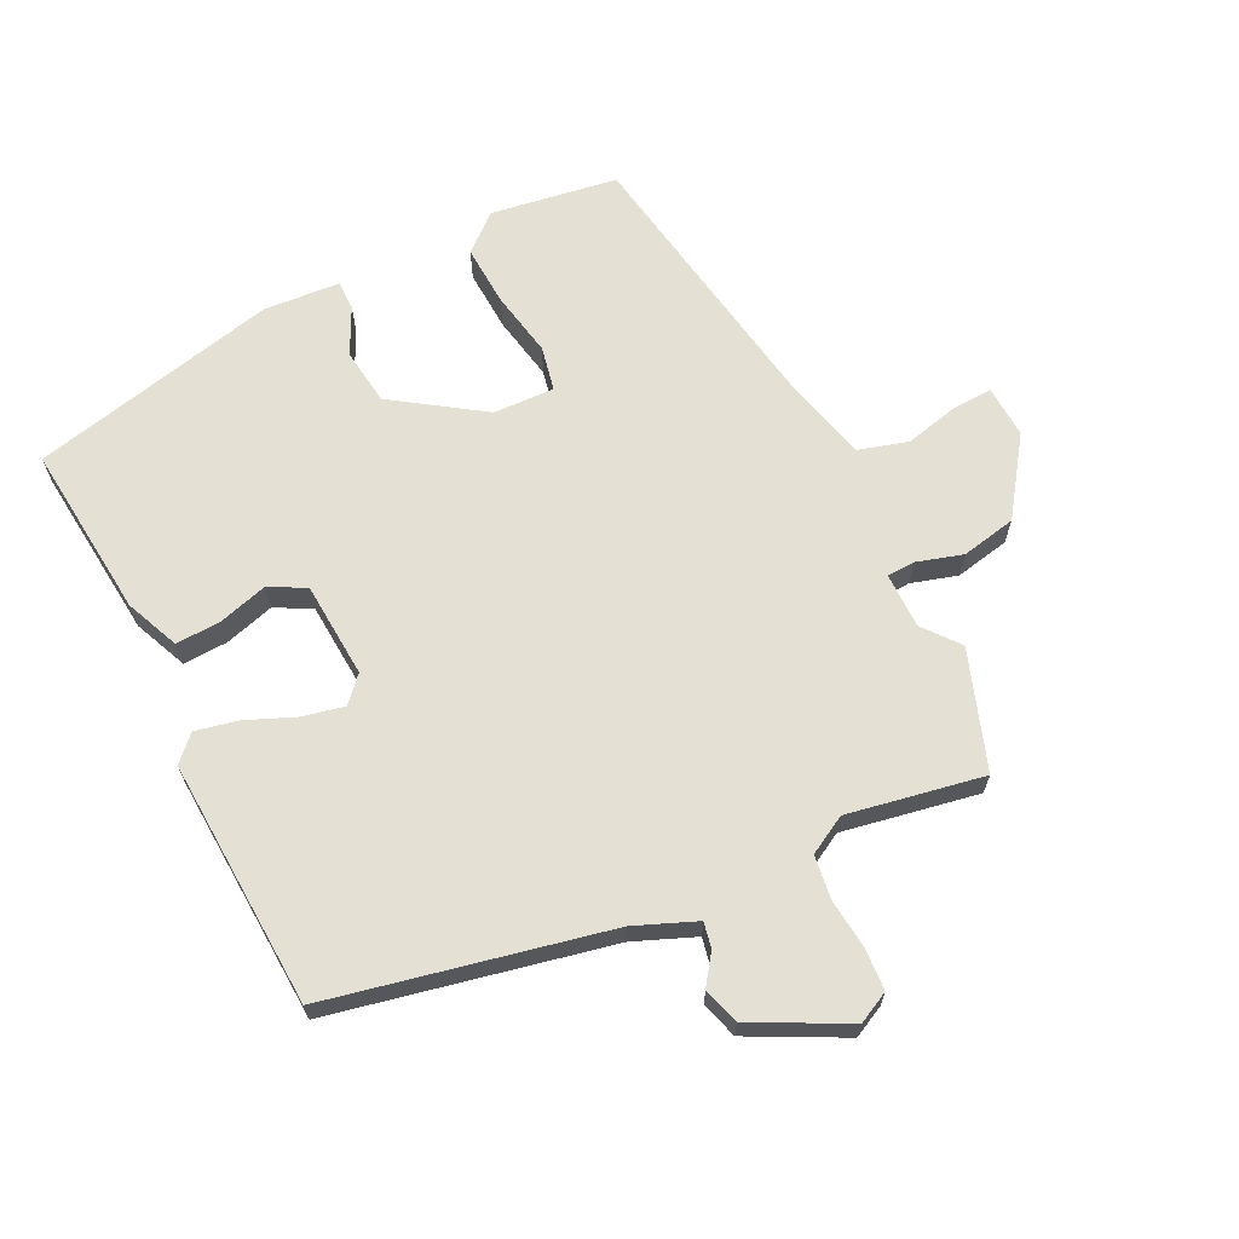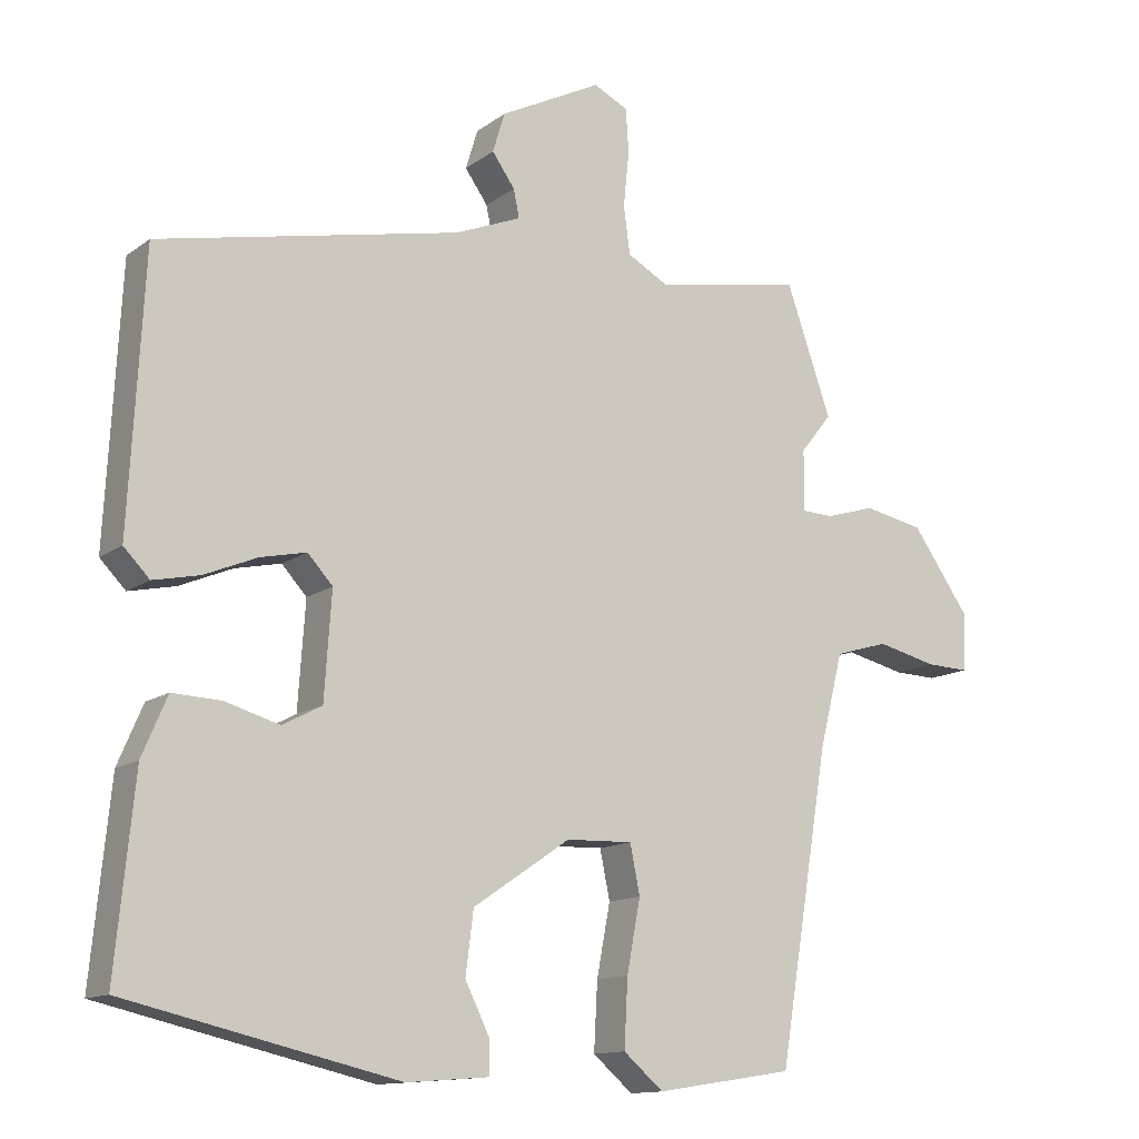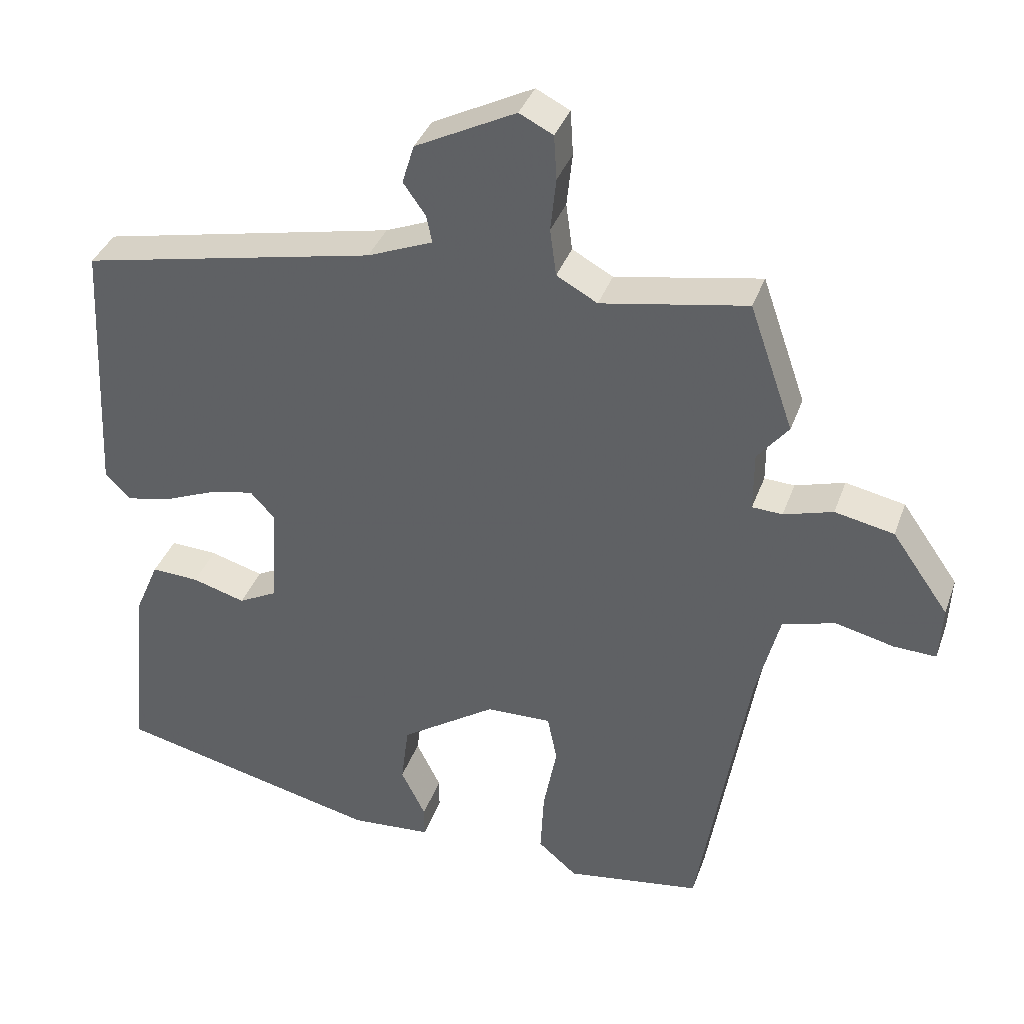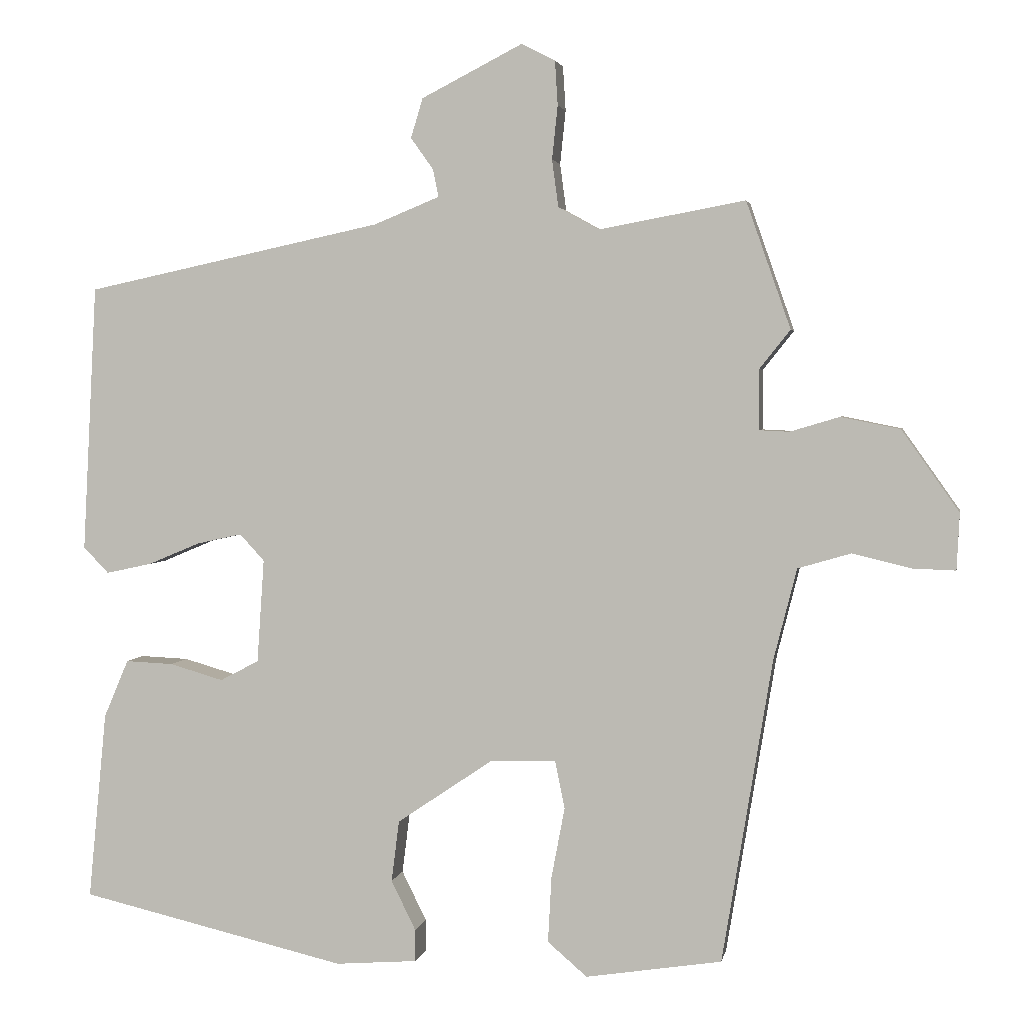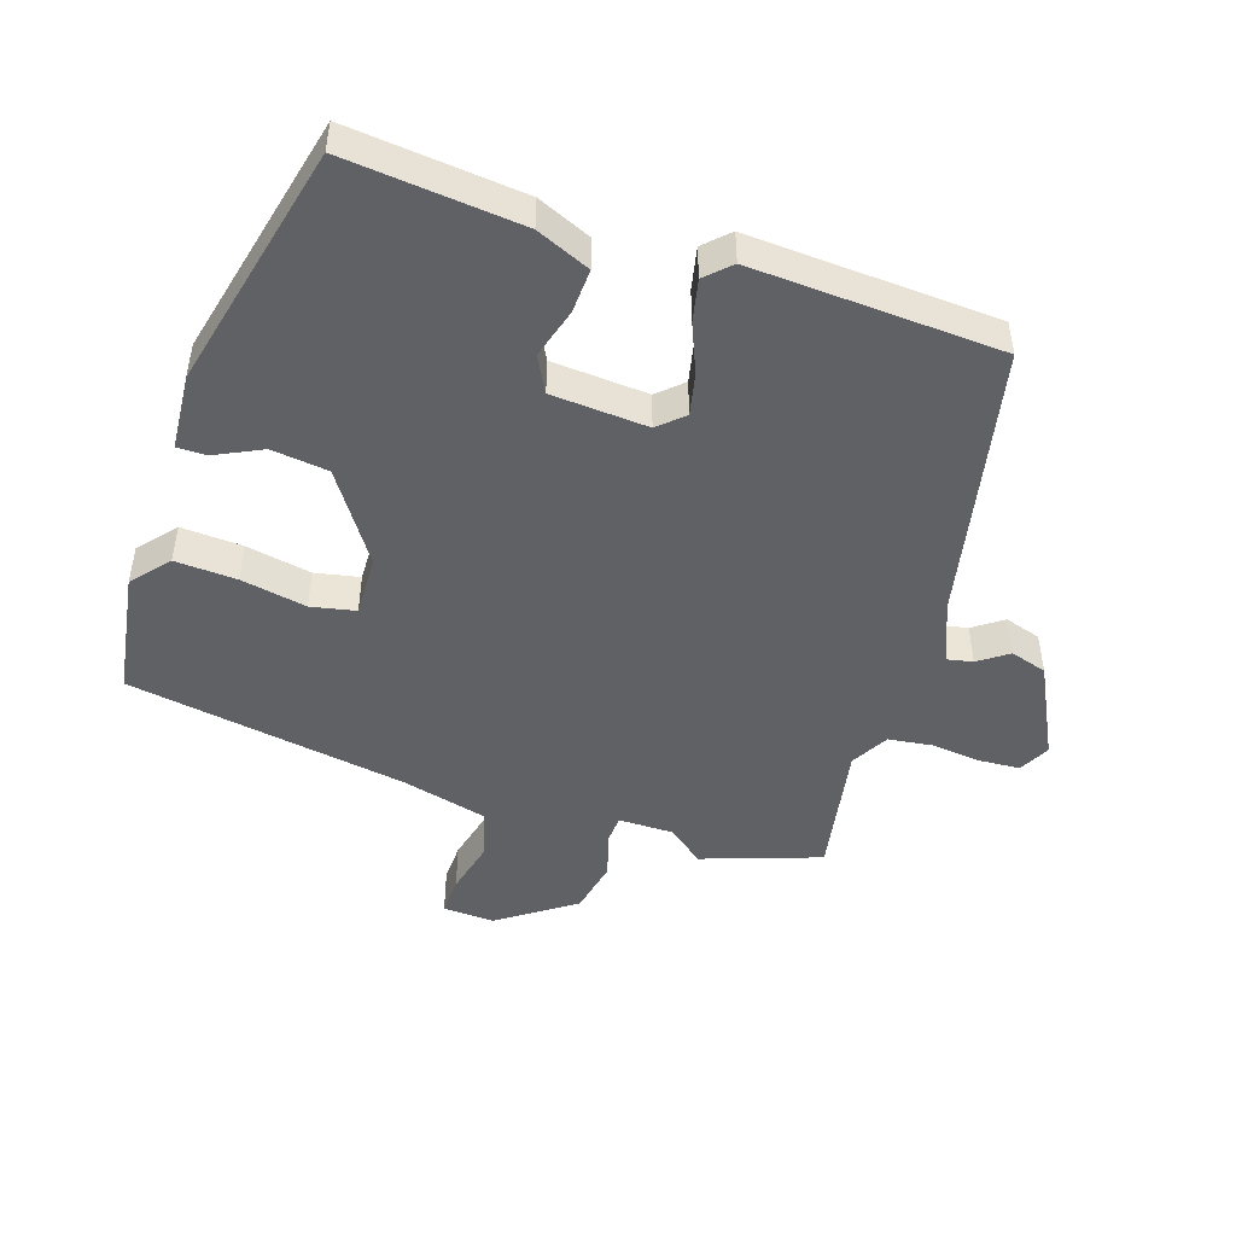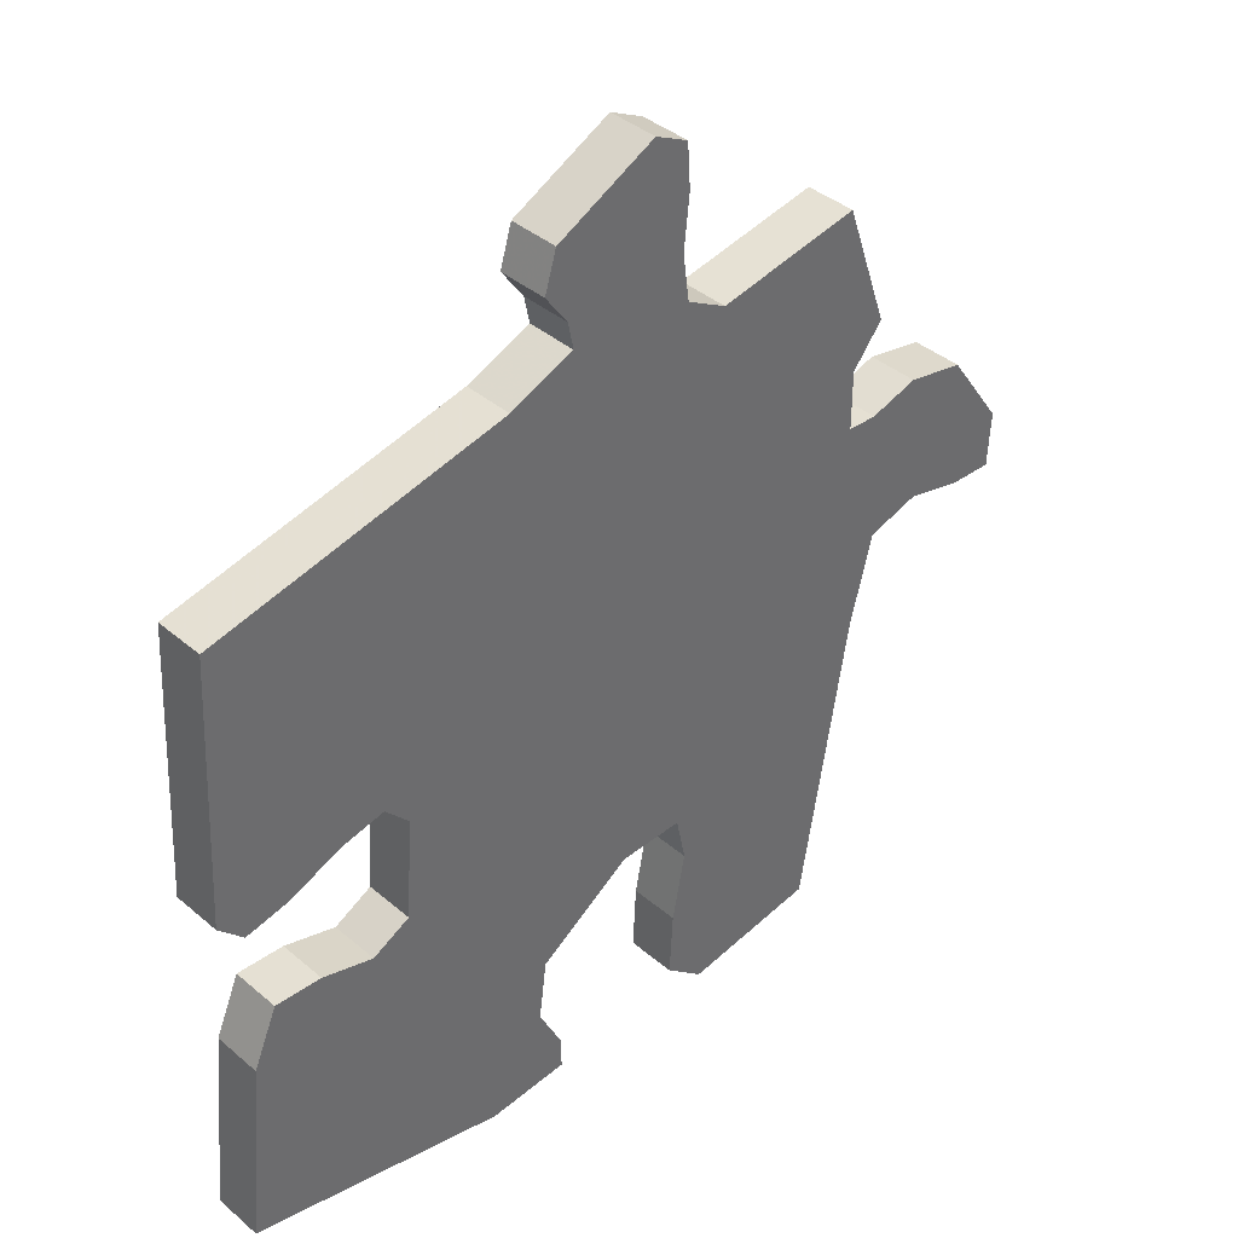
<metadata>
{"format":"obj","ext":"obj","renderer":"f3d","projection":"perspective","resolution":1024,"background":"white","views":[{"elev":65.9,"azim":-26.3,"up":"+Y"},{"elev":-13.0,"azim":-32.3,"up":"+Z"},{"elev":37.1,"azim":18.6,"up":"+Z"},{"elev":2.9,"azim":10.5,"up":"+Z"},{"elev":-47.4,"azim":-108.3,"up":"+Y"},{"elev":39.4,"azim":-43.5,"up":"+Z"}]}
</metadata>
<code>
v 0.478 0.07 0.563
v 0.541 0.07 0.383
v 0.497 0.07 0.328
v 0.497 0.07 0.243
v 0.54 0.07 0.241
v 0.61 0.07 0.262
v 0.694 0.07 0.245
v 0.775 0.07 0.13
v 0.771 0.07 0.05
v 0.711 0.07 0.052
v 0.627 0.07 0.072
v 0.552 0.07 0.05
v 0.519 0.07 -0.08
v 0.448 0.07 -0.51
v 0.255 0.07 -0.54
v 0.199 0.07 -0.492
v 0.204 0.07 -0.398
v 0.223 0.07 -0.298
v 0.209 0.07 -0.23
v 0.116 0.07 -0.233
v -0.02 0.07 -0.325
v -0.031 0.07 -0.412
v 0.004 0.07 -0.483
v 0.004 0.07 -0.528
v -0.112 0.07 -0.537
v -0.491 0.07 -0.449
v -0.465 0.07 -0.182
v -0.43 0.07 -0.1
v -0.362 0.07 -0.103
v -0.286 0.07 -0.125
v -0.231 0.07 -0.096
v -0.221 0.07 0.051
v -0.256 0.07 0.089
v -0.32 0.07 0.075
v -0.394 0.07 0.044
v -0.459 0.07 0.03
v -0.495 0.07 0.067
v -0.475 0.07 0.446
v -0.053 0.07 0.536
v 0.04 0.07 0.574
v 0.032 0.07 0.613
v 0 0.07 0.658
v 0.017 0.07 0.714
v 0.16 0.07 0.787
v 0.208 0.07 0.763
v 0.212 0.07 0.7
v 0.204 0.07 0.624
v 0.213 0.07 0.557
v 0.271 0.07 0.525
v 0.478 0 0.563
v 0.541 0 0.383
v 0.497 0 0.328
v 0.497 0 0.243
v 0.54 0 0.241
v 0.61 0 0.262
v 0.694 0 0.245
v 0.775 0 0.13
v 0.771 0 0.05
v 0.711 0 0.052
v 0.627 0 0.072
v 0.552 0 0.05
v 0.519 0 -0.08
v 0.448 0 -0.51
v 0.255 0 -0.54
v 0.199 0 -0.492
v 0.204 0 -0.398
v 0.223 0 -0.298
v 0.209 0 -0.23
v 0.116 0 -0.233
v -0.02 0 -0.325
v -0.031 0 -0.412
v 0.004 0 -0.483
v 0.004 0 -0.528
v -0.112 0 -0.537
v -0.491 0 -0.449
v -0.465 0 -0.182
v -0.43 0 -0.1
v -0.362 0 -0.103
v -0.286 0 -0.125
v -0.231 0 -0.096
v -0.221 0 0.051
v -0.256 0 0.089
v -0.32 0 0.075
v -0.394 0 0.044
v -0.459 0 0.03
v -0.495 0 0.067
v -0.475 0 0.446
v -0.053 0 0.536
v 0.04 0 0.574
v 0.032 0 0.613
v 0 0 0.658
v 0.017 0 0.714
v 0.16 0 0.787
v 0.208 0 0.763
v 0.212 0 0.7
v 0.204 0 0.624
v 0.213 0 0.557
v 0.271 0 0.525
f 44 45 46 47
f 44 47 48
f 41 42 43 44
f 40 41 44 48
f 39 40 48 49
f 37 38 39 49
f 34 35 36 37
f 33 34 37 49
f 27 28 29 30
f 25 26 27 30
f 25 30 31
f 22 23 24 25
f 21 22 25 31
f 20 21 31 32
f 15 16 17 18
f 13 14 15 18
f 12 13 18 19
f 8 9 10 11
f 8 11 12
f 5 6 7 8
f 4 5 8 12
f 49 1 2 3
f 49 3 4
f 20 32 33 49
f 19 20 49
f 4 12 19 49
f 96 95 94 93
f 97 96 93
f 93 92 91 90
f 97 93 90 89
f 98 97 89 88
f 98 88 87 86
f 86 85 84 83
f 98 86 83 82
f 79 78 77 76
f 79 76 75 74
f 80 79 74
f 74 73 72 71
f 80 74 71 70
f 81 80 70 69
f 67 66 65 64
f 67 64 63 62
f 68 67 62 61
f 60 59 58 57
f 61 60 57
f 57 56 55 54
f 61 57 54 53
f 52 51 50 98
f 53 52 98
f 98 82 81 69
f 98 69 68
f 98 68 61 53
f 1 50 51 2
f 2 51 52 3
f 3 52 53 4
f 4 53 54 5
f 5 54 55 6
f 6 55 56 7
f 7 56 57 8
f 8 57 58 9
f 9 58 59 10
f 10 59 60 11
f 11 60 61 12
f 12 61 62 13
f 13 62 63 14
f 14 63 64 15
f 15 64 65 16
f 16 65 66 17
f 17 66 67 18
f 18 67 68 19
f 19 68 69 20
f 20 69 70 21
f 21 70 71 22
f 22 71 72 23
f 23 72 73 24
f 24 73 74 25
f 25 74 75 26
f 26 75 76 27
f 27 76 77 28
f 28 77 78 29
f 29 78 79 30
f 30 79 80 31
f 31 80 81 32
f 32 81 82 33
f 33 82 83 34
f 34 83 84 35
f 35 84 85 36
f 36 85 86 37
f 37 86 87 38
f 38 87 88 39
f 39 88 89 40
f 40 89 90 41
f 41 90 91 42
f 42 91 92 43
f 43 92 93 44
f 44 93 94 45
f 45 94 95 46
f 46 95 96 47
f 47 96 97 48
f 48 97 98 49
f 49 98 50 1

</code>
